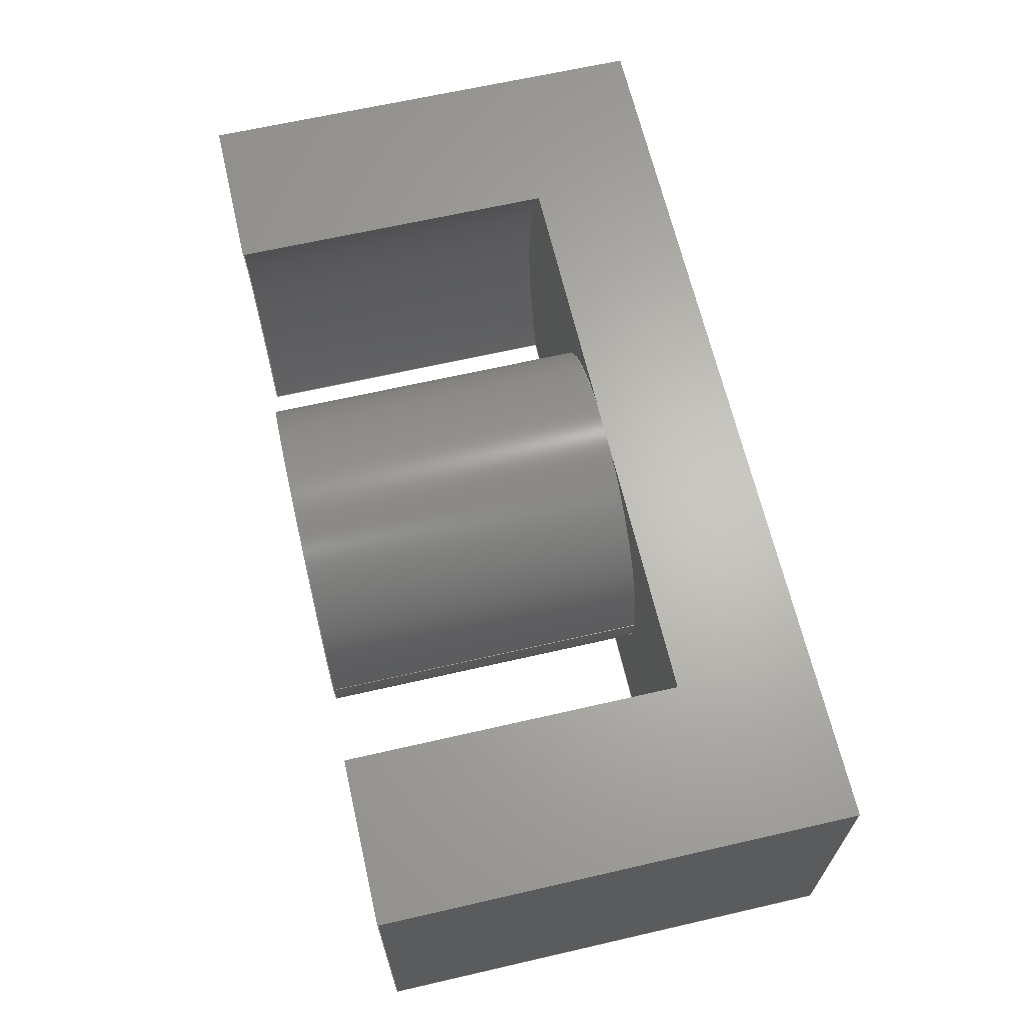
<metadata>
{"format":"step","ext":"stp","renderer":"f3d","projection":"perspective","resolution":1024,"background":"white","views":[{"elev":65.0,"azim":77.0,"up":"+Z"}]}
</metadata>
<code>
ISO-10303-21;
DATA;
#1=(NAMED_UNIT(*)PLANE_ANGLE_UNIT()SI_UNIT($,.RADIAN.));
#2=DIMENSIONAL_EXPONENTS(0,0,0,0,0,0,0);
#3=PLANE_ANGLE_MEASURE_WITH_UNIT(PLANE_ANGLE_MEASURE(0.01745),#1);
#4=(CONVERSION_BASED_UNIT('DEGREE',#3)NAMED_UNIT(#2)PLANE_ANGLE_UNIT());
#5=(NAMED_UNIT(*)SI_UNIT($,.STERADIAN.)SOLID_ANGLE_UNIT());
#6=(LENGTH_UNIT()NAMED_UNIT(*)SI_UNIT(.MILLI.,.METRE.));
#7=UNCERTAINTY_MEASURE_WITH_UNIT(LENGTH_MEASURE(1e-06),#6,'DISTANCE_ACCURACY_VALUE','');
#8=(GEOMETRIC_REPRESENTATION_CONTEXT(3)GLOBAL_UNCERTAINTY_ASSIGNED_CONTEXT((#7))GLOBAL_UNIT_ASSIGNED_CONTEXT((#4,#5,#6))REPRESENTATION_CONTEXT('','3D'));
#9=APPLICATION_CONTEXT('automotive design');
#10=APPLICATION_PROTOCOL_DEFINITION('INTERNATIONAL_STANDARD','automotive_design',1998,#9);
#11=PRODUCT_CONTEXT('3D Mechanical Parts',#9,'mechanical');
#12=PRODUCT('Product','Product','',(#11));
#13=PRODUCT_RELATED_PRODUCT_CATEGORY('part',$,(#12));
#14=PRODUCT_CATEGORY('part',$);
#15=PERSON('1','Design','Joe',$,$,$);
#16=ORGANIZATION($,'None','None');
#17=PERSON_AND_ORGANIZATION(#15,#16);
#18=PERSON_AND_ORGANIZATION_ROLE('design_owner');
#19=APPLIED_PERSON_AND_ORGANIZATION_ASSIGNMENT(#17,#18,(#12));
#20=PRODUCT_DEFINITION_FORMATION_WITH_SPECIFIED_SOURCE('None','',#12,.BOUGHT.);
#21=PERSON('2','Creator','Joe',$,$,$);
#22=ORGANIZATION($,'None','None');
#23=PERSON_AND_ORGANIZATION(#21,#22);
#24=PERSON_AND_ORGANIZATION_ROLE('creator');
#25=APPLIED_PERSON_AND_ORGANIZATION_ASSIGNMENT(#23,#24,(#20));
#26=PERSON('3','Supplier','Joe',$,$,$);
#27=ORGANIZATION($,'None','None');
#28=PERSON_AND_ORGANIZATION(#26,#27);
#29=PERSON_AND_ORGANIZATION_ROLE('design_supplier');
#30=APPLIED_PERSON_AND_ORGANIZATION_ASSIGNMENT(#28,#29,(#20));
#31=PRODUCT_DEFINITION_CONTEXT('part definition',#9,'design');
#32=PRODUCT_DEFINITION('None','',#20,#31);
#33=PERSON('4','Creator','Joe',$,$,$);
#34=ORGANIZATION($,'None','None');
#35=PERSON_AND_ORGANIZATION(#33,#34);
#36=PERSON_AND_ORGANIZATION_ROLE('creator');
#37=APPLIED_PERSON_AND_ORGANIZATION_ASSIGNMENT(#35,#36,(#32));
#38=CARTESIAN_POINT('NONE',(0,0,0));
#39=DIRECTION('NONE',(0,0,1));
#40=DIRECTION('NONE',(1,0,0));
#41=AXIS2_PLACEMENT_3D('NONE',#38,#39,#40);
#42=SHAPE_REPRESENTATION('SR1',(#41),#8);
#43=PRODUCT_DEFINITION_SHAPE('PDS1','Test Part',#32);
#44=SHAPE_DEFINITION_REPRESENTATION(#43,#42);
#45=CARTESIAN_POINT('',(-9.592e-14,5.773e-15,27.3));
#46=DIRECTION('',(8.402e-16,1,1.794e-16));
#47=DIRECTION('',(-1,0,0));
#48=AXIS2_PLACEMENT_3D('',#45,#46,#47);
#49=CYLINDRICAL_SURFACE('',#48,9.65);
#50=CARTESIAN_POINT('',(-9.65,19.8,27.3));
#51=VERTEX_POINT('',#50);
#52=CARTESIAN_POINT('',(-9.65,5.773e-15,27.3));
#53=VERTEX_POINT('',#52);
#54=CARTESIAN_POINT('',(-9.65,19.8,27.3));
#55=DIRECTION('',(0,-1,0));
#56=VECTOR('',#55,19.8);
#57=LINE('',#54,#56);
#58=EDGE_CURVE('',#51,#53,#57,.T.);
#59=ORIENTED_EDGE('',*,*,#58,.F.);
#60=CARTESIAN_POINT('',(-9.592e-14,19.8,17.65));
#61=VERTEX_POINT('',#60);
#62=CARTESIAN_POINT('',(-9.592e-14,19.8,27.3));
#63=DIRECTION('',(0,1,0));
#64=DIRECTION('',(-1,0,0));
#65=AXIS2_PLACEMENT_3D('',#62,#63,#64);
#66=CIRCLE('',#65,9.65);
#67=EDGE_CURVE('',#61,#51,#66,.T.);
#68=ORIENTED_EDGE('',*,*,#67,.F.);
#69=CARTESIAN_POINT('',(9.65,19.8,27.3));
#70=VERTEX_POINT('',#69);
#71=CARTESIAN_POINT('',(-9.592e-14,19.8,27.3));
#72=DIRECTION('',(0,1,0));
#73=DIRECTION('',(-1,0,0));
#74=AXIS2_PLACEMENT_3D('',#71,#72,#73);
#75=CIRCLE('',#74,9.65);
#76=EDGE_CURVE('',#70,#61,#75,.T.);
#77=ORIENTED_EDGE('',*,*,#76,.F.);
#78=CARTESIAN_POINT('',(9.65,-7.118e-15,27.3));
#79=VERTEX_POINT('',#78);
#80=CARTESIAN_POINT('',(9.65,19.8,27.3));
#81=DIRECTION('',(0,-1,0));
#82=VECTOR('',#81,19.8);
#83=LINE('',#80,#82);
#84=EDGE_CURVE('',#70,#79,#83,.T.);
#85=ORIENTED_EDGE('',*,*,#84,.T.);
#86=CARTESIAN_POINT('',(-9.592e-14,5.773e-15,27.3));
#87=DIRECTION('',(0,1,0));
#88=DIRECTION('',(-1,0,0));
#89=AXIS2_PLACEMENT_3D('',#86,#87,#88);
#90=CIRCLE('',#89,9.65);
#91=EDGE_CURVE('',#79,#53,#90,.T.);
#92=ORIENTED_EDGE('',*,*,#91,.T.);
#93=EDGE_LOOP('',(#59,#68,#77,#85,#92));
#94=FACE_OUTER_BOUND('',#93,.T.);
#95=ADVANCED_FACE('',(#94),#49,.T.);
#96=CARTESIAN_POINT('',(-9.592e-14,5.773e-15,27.3));
#97=DIRECTION('',(8.402e-16,1,1.794e-16));
#98=DIRECTION('',(-1,0,0));
#99=AXIS2_PLACEMENT_3D('',#96,#97,#98);
#100=CYLINDRICAL_SURFACE('',#99,9.65);
#101=ORIENTED_EDGE('',*,*,#58,.T.);
#102=CARTESIAN_POINT('',(-9.592e-14,5.773e-15,27.3));
#103=DIRECTION('',(0,1,0));
#104=DIRECTION('',(-1,0,0));
#105=AXIS2_PLACEMENT_3D('',#102,#103,#104);
#106=CIRCLE('',#105,9.65);
#107=EDGE_CURVE('',#53,#79,#106,.T.);
#108=ORIENTED_EDGE('',*,*,#107,.T.);
#109=ORIENTED_EDGE('',*,*,#84,.F.);
#110=CARTESIAN_POINT('',(-8.171e-14,19.8,36.95));
#111=VERTEX_POINT('',#110);
#112=CARTESIAN_POINT('',(-9.592e-14,19.8,27.3));
#113=DIRECTION('',(0,1,0));
#114=DIRECTION('',(-1,0,0));
#115=AXIS2_PLACEMENT_3D('',#112,#113,#114);
#116=CIRCLE('',#115,9.65);
#117=EDGE_CURVE('',#111,#70,#116,.T.);
#118=ORIENTED_EDGE('',*,*,#117,.F.);
#119=CARTESIAN_POINT('',(-9.592e-14,19.8,27.3));
#120=DIRECTION('',(0,1,0));
#121=DIRECTION('',(-1,0,0));
#122=AXIS2_PLACEMENT_3D('',#119,#120,#121);
#123=CIRCLE('',#122,9.65);
#124=EDGE_CURVE('',#51,#111,#123,.T.);
#125=ORIENTED_EDGE('',*,*,#124,.F.);
#126=EDGE_LOOP('',(#101,#108,#109,#118,#125));
#127=FACE_OUTER_BOUND('',#126,.T.);
#128=ADVANCED_FACE('',(#127),#100,.T.);
#129=CARTESIAN_POINT('',(-9.592e-14,5.773e-15,27.3));
#130=DIRECTION('',(0,1,0));
#131=DIRECTION('',(0,0,-1));
#132=AXIS2_PLACEMENT_3D('',#129,#130,#131);
#133=PLANE('',#132);
#134=ORIENTED_EDGE('',*,*,#107,.F.);
#135=ORIENTED_EDGE('',*,*,#91,.F.);
#136=EDGE_LOOP('',(#134,#135));
#137=FACE_OUTER_BOUND('',#136,.T.);
#138=ADVANCED_FACE('',(#137),#133,.F.);
#139=CARTESIAN_POINT('',(-6.75e-14,19.8,27.3));
#140=DIRECTION('',(0,1,0));
#141=DIRECTION('',(0,0,-1));
#142=AXIS2_PLACEMENT_3D('',#139,#140,#141);
#143=PLANE('',#142);
#144=ORIENTED_EDGE('',*,*,#67,.T.);
#145=ORIENTED_EDGE('',*,*,#124,.T.);
#146=CARTESIAN_POINT('',(-17.57,19.8,36.95));
#147=VERTEX_POINT('',#146);
#148=CARTESIAN_POINT('',(-17.57,19.8,36.95));
#149=DIRECTION('',(1,0,0));
#150=VECTOR('',#149,17.57);
#151=LINE('',#148,#150);
#152=EDGE_CURVE('',#147,#111,#151,.T.);
#153=ORIENTED_EDGE('',*,*,#152,.F.);
#154=CARTESIAN_POINT('',(-17.57,19.8,17.65));
#155=VERTEX_POINT('',#154);
#156=CARTESIAN_POINT('',(-6.75e-14,19.8,27.3));
#157=DIRECTION('',(0,-1,0));
#158=DIRECTION('',(-1,0,0));
#159=AXIS2_PLACEMENT_3D('',#156,#157,#158);
#160=CIRCLE('',#159,20.05);
#161=EDGE_CURVE('',#147,#155,#160,.T.);
#162=ORIENTED_EDGE('',*,*,#161,.T.);
#163=CARTESIAN_POINT('',(-9.948e-14,19.8,17.65));
#164=DIRECTION('',(-1,0,0));
#165=VECTOR('',#164,17.57);
#166=LINE('',#163,#165);
#167=EDGE_CURVE('',#61,#155,#166,.T.);
#168=ORIENTED_EDGE('',*,*,#167,.F.);
#169=EDGE_LOOP('',(#144,#145,#153,#162,#168));
#170=FACE_OUTER_BOUND('',#169,.T.);
#171=ADVANCED_FACE('',(#170),#143,.F.);
#172=CARTESIAN_POINT('',(-6.75e-14,19.8,27.3));
#173=DIRECTION('',(0,1,0));
#174=DIRECTION('',(0,0,-1));
#175=AXIS2_PLACEMENT_3D('',#172,#173,#174);
#176=PLANE('',#175);
#177=ORIENTED_EDGE('',*,*,#117,.T.);
#178=ORIENTED_EDGE('',*,*,#76,.T.);
#179=CARTESIAN_POINT('',(17.57,19.8,17.65));
#180=VERTEX_POINT('',#179);
#181=CARTESIAN_POINT('',(17.57,19.8,17.65));
#182=DIRECTION('',(-1,0,0));
#183=VECTOR('',#182,17.57);
#184=LINE('',#181,#183);
#185=EDGE_CURVE('',#180,#61,#184,.T.);
#186=ORIENTED_EDGE('',*,*,#185,.F.);
#187=CARTESIAN_POINT('',(17.57,19.8,36.95));
#188=VERTEX_POINT('',#187);
#189=CARTESIAN_POINT('',(-6.75e-14,19.8,27.3));
#190=DIRECTION('',(0,-1,0));
#191=DIRECTION('',(-1,0,0));
#192=AXIS2_PLACEMENT_3D('',#189,#190,#191);
#193=CIRCLE('',#192,20.05);
#194=EDGE_CURVE('',#180,#188,#193,.T.);
#195=ORIENTED_EDGE('',*,*,#194,.T.);
#196=CARTESIAN_POINT('',(-8.349e-14,19.8,36.95));
#197=DIRECTION('',(1,0,0));
#198=VECTOR('',#197,17.57);
#199=LINE('',#196,#198);
#200=EDGE_CURVE('',#111,#188,#199,.T.);
#201=ORIENTED_EDGE('',*,*,#200,.F.);
#202=EDGE_LOOP('',(#177,#178,#186,#195,#201));
#203=FACE_OUTER_BOUND('',#202,.T.);
#204=ADVANCED_FACE('',(#203),#176,.F.);
#205=CARTESIAN_POINT('',(-9.592e-14,5.773e-15,27.3));
#206=DIRECTION('',(8.402e-16,1,1.794e-16));
#207=DIRECTION('',(-1,0,0));
#208=AXIS2_PLACEMENT_3D('',#205,#206,#207);
#209=CYLINDRICAL_SURFACE('',#208,20.05);
#210=CARTESIAN_POINT('',(17.57,5.773e-15,36.95));
#211=VERTEX_POINT('',#210);
#212=CARTESIAN_POINT('',(17.57,19.8,36.95));
#213=DIRECTION('',(0,-1,0));
#214=VECTOR('',#213,19.8);
#215=LINE('',#212,#214);
#216=EDGE_CURVE('',#188,#211,#215,.T.);
#217=ORIENTED_EDGE('',*,*,#216,.F.);
#218=ORIENTED_EDGE('',*,*,#194,.F.);
#219=CARTESIAN_POINT('',(17.57,5.773e-15,17.65));
#220=VERTEX_POINT('',#219);
#221=CARTESIAN_POINT('',(17.57,5.773e-15,17.65));
#222=DIRECTION('',(0,1,0));
#223=VECTOR('',#222,19.8);
#224=LINE('',#221,#223);
#225=EDGE_CURVE('',#220,#180,#224,.T.);
#226=ORIENTED_EDGE('',*,*,#225,.F.);
#227=CARTESIAN_POINT('',(-9.592e-14,-2.265e-14,27.3));
#228=DIRECTION('',(0,1,0));
#229=DIRECTION('',(-1,0,0));
#230=AXIS2_PLACEMENT_3D('',#227,#228,#229);
#231=CIRCLE('',#230,20.05);
#232=EDGE_CURVE('',#211,#220,#231,.T.);
#233=ORIENTED_EDGE('',*,*,#232,.F.);
#234=EDGE_LOOP('',(#217,#218,#226,#233));
#235=FACE_OUTER_BOUND('',#234,.T.);
#236=ADVANCED_FACE('',(#235),#209,.F.);
#237=CARTESIAN_POINT('',(-9.592e-14,5.773e-15,27.3));
#238=DIRECTION('',(8.402e-16,1,1.794e-16));
#239=DIRECTION('',(-1,0,0));
#240=AXIS2_PLACEMENT_3D('',#237,#238,#239);
#241=CYLINDRICAL_SURFACE('',#240,20.05);
#242=CARTESIAN_POINT('',(-17.57,5.773e-15,36.95));
#243=VERTEX_POINT('',#242);
#244=CARTESIAN_POINT('',(-17.57,5.773e-15,36.95));
#245=DIRECTION('',(0,1,0));
#246=VECTOR('',#245,19.8);
#247=LINE('',#244,#246);
#248=EDGE_CURVE('',#243,#147,#247,.T.);
#249=ORIENTED_EDGE('',*,*,#248,.F.);
#250=CARTESIAN_POINT('',(-17.57,5.773e-15,17.65));
#251=VERTEX_POINT('',#250);
#252=CARTESIAN_POINT('',(-9.592e-14,-2.265e-14,27.3));
#253=DIRECTION('',(0,1,0));
#254=DIRECTION('',(-1,0,0));
#255=AXIS2_PLACEMENT_3D('',#252,#253,#254);
#256=CIRCLE('',#255,20.05);
#257=EDGE_CURVE('',#251,#243,#256,.T.);
#258=ORIENTED_EDGE('',*,*,#257,.F.);
#259=CARTESIAN_POINT('',(-17.57,19.8,17.65));
#260=DIRECTION('',(0,-1,0));
#261=VECTOR('',#260,19.8);
#262=LINE('',#259,#261);
#263=EDGE_CURVE('',#155,#251,#262,.T.);
#264=ORIENTED_EDGE('',*,*,#263,.F.);
#265=ORIENTED_EDGE('',*,*,#161,.F.);
#266=EDGE_LOOP('',(#249,#258,#264,#265));
#267=FACE_OUTER_BOUND('',#266,.T.);
#268=ADVANCED_FACE('',(#267),#241,.F.);
#269=CARTESIAN_POINT('',(27.25,-8.438e-15,36.95));
#270=DIRECTION('',(0,0,1));
#271=DIRECTION('',(-1,0,0));
#272=AXIS2_PLACEMENT_3D('',#269,#270,#271);
#273=PLANE('',#272);
#274=ORIENTED_EDGE('',*,*,#248,.T.);
#275=ORIENTED_EDGE('',*,*,#152,.T.);
#276=ORIENTED_EDGE('',*,*,#200,.T.);
#277=ORIENTED_EDGE('',*,*,#216,.T.);
#278=CARTESIAN_POINT('',(27.25,-8.438e-15,36.95));
#279=VERTEX_POINT('',#278);
#280=CARTESIAN_POINT('',(17.57,-9.669e-15,36.95));
#281=DIRECTION('',(1,0,0));
#282=VECTOR('',#281,9.675);
#283=LINE('',#280,#282);
#284=EDGE_CURVE('',#211,#279,#283,.T.);
#285=ORIENTED_EDGE('',*,*,#284,.T.);
#286=CARTESIAN_POINT('',(27.25,27.8,36.95));
#287=VERTEX_POINT('',#286);
#288=CARTESIAN_POINT('',(27.25,-8.438e-15,36.95));
#289=DIRECTION('',(0,1,0));
#290=VECTOR('',#289,27.8);
#291=LINE('',#288,#290);
#292=EDGE_CURVE('',#279,#287,#291,.T.);
#293=ORIENTED_EDGE('',*,*,#292,.T.);
#294=CARTESIAN_POINT('',(-27.25,27.8,36.95));
#295=VERTEX_POINT('',#294);
#296=CARTESIAN_POINT('',(27.25,27.8,36.95));
#297=DIRECTION('',(-1,0,0));
#298=VECTOR('',#297,54.5);
#299=LINE('',#296,#298);
#300=EDGE_CURVE('',#287,#295,#299,.T.);
#301=ORIENTED_EDGE('',*,*,#300,.T.);
#302=CARTESIAN_POINT('',(-27.25,5.773e-15,36.95));
#303=VERTEX_POINT('',#302);
#304=CARTESIAN_POINT('',(-27.25,5.773e-15,36.95));
#305=DIRECTION('',(0,1,0));
#306=VECTOR('',#305,27.8);
#307=LINE('',#304,#306);
#308=EDGE_CURVE('',#303,#295,#307,.T.);
#309=ORIENTED_EDGE('',*,*,#308,.F.);
#310=CARTESIAN_POINT('',(-27.25,5.773e-15,36.95));
#311=DIRECTION('',(1,0,0));
#312=VECTOR('',#311,9.675);
#313=LINE('',#310,#312);
#314=EDGE_CURVE('',#303,#243,#313,.T.);
#315=ORIENTED_EDGE('',*,*,#314,.T.);
#316=EDGE_LOOP('',(#274,#275,#276,#277,#285,#293,#301,#309,#315));
#317=FACE_OUTER_BOUND('',#316,.T.);
#318=ADVANCED_FACE('',(#317),#273,.T.);
#319=CARTESIAN_POINT('',(-9.592e-14,-2.265e-14,27.3));
#320=DIRECTION('',(0,-1,0));
#321=DIRECTION('',(0,0,1));
#322=AXIS2_PLACEMENT_3D('',#319,#320,#321);
#323=PLANE('',#322);
#324=ORIENTED_EDGE('',*,*,#232,.T.);
#325=CARTESIAN_POINT('',(27.25,-8.438e-15,17.65));
#326=VERTEX_POINT('',#325);
#327=CARTESIAN_POINT('',(27.25,-8.438e-15,17.65));
#328=DIRECTION('',(-1,0,0));
#329=VECTOR('',#328,9.675);
#330=LINE('',#327,#329);
#331=EDGE_CURVE('',#326,#220,#330,.T.);
#332=ORIENTED_EDGE('',*,*,#331,.F.);
#333=CARTESIAN_POINT('',(27.25,-8.438e-15,36.95));
#334=DIRECTION('',(0,0,-1));
#335=VECTOR('',#334,19.3);
#336=LINE('',#333,#335);
#337=EDGE_CURVE('',#279,#326,#336,.T.);
#338=ORIENTED_EDGE('',*,*,#337,.F.);
#339=ORIENTED_EDGE('',*,*,#284,.F.);
#340=EDGE_LOOP('',(#324,#332,#338,#339));
#341=FACE_OUTER_BOUND('',#340,.T.);
#342=ADVANCED_FACE('',(#341),#323,.T.);
#343=CARTESIAN_POINT('',(-27.25,5.773e-15,36.95));
#344=DIRECTION('',(-1,0,0));
#345=DIRECTION('',(0,0,-1));
#346=AXIS2_PLACEMENT_3D('',#343,#344,#345);
#347=PLANE('',#346);
#348=CARTESIAN_POINT('',(-27.25,27.8,17.65));
#349=VERTEX_POINT('',#348);
#350=CARTESIAN_POINT('',(-27.25,27.8,36.95));
#351=DIRECTION('',(0,0,-1));
#352=VECTOR('',#351,19.3);
#353=LINE('',#350,#352);
#354=EDGE_CURVE('',#295,#349,#353,.T.);
#355=ORIENTED_EDGE('',*,*,#354,.T.);
#356=CARTESIAN_POINT('',(-27.25,5.773e-15,17.65));
#357=VERTEX_POINT('',#356);
#358=CARTESIAN_POINT('',(-27.25,5.773e-15,17.65));
#359=DIRECTION('',(0,1,0));
#360=VECTOR('',#359,27.8);
#361=LINE('',#358,#360);
#362=EDGE_CURVE('',#357,#349,#361,.T.);
#363=ORIENTED_EDGE('',*,*,#362,.F.);
#364=CARTESIAN_POINT('',(-27.25,5.773e-15,17.65));
#365=DIRECTION('',(0,0,1));
#366=VECTOR('',#365,19.3);
#367=LINE('',#364,#366);
#368=EDGE_CURVE('',#357,#303,#367,.T.);
#369=ORIENTED_EDGE('',*,*,#368,.T.);
#370=ORIENTED_EDGE('',*,*,#308,.T.);
#371=EDGE_LOOP('',(#355,#363,#369,#370));
#372=FACE_OUTER_BOUND('',#371,.T.);
#373=ADVANCED_FACE('',(#372),#347,.T.);
#374=CARTESIAN_POINT('',(-27.25,5.773e-15,17.65));
#375=DIRECTION('',(0,0,-1));
#376=DIRECTION('',(1,0,0));
#377=AXIS2_PLACEMENT_3D('',#374,#375,#376);
#378=PLANE('',#377);
#379=ORIENTED_EDGE('',*,*,#263,.T.);
#380=CARTESIAN_POINT('',(-17.57,7.005e-15,17.65));
#381=DIRECTION('',(-1,0,0));
#382=VECTOR('',#381,9.675);
#383=LINE('',#380,#382);
#384=EDGE_CURVE('',#251,#357,#383,.T.);
#385=ORIENTED_EDGE('',*,*,#384,.T.);
#386=ORIENTED_EDGE('',*,*,#362,.T.);
#387=CARTESIAN_POINT('',(27.25,27.8,17.65));
#388=VERTEX_POINT('',#387);
#389=CARTESIAN_POINT('',(-27.25,27.8,17.65));
#390=DIRECTION('',(1,0,0));
#391=VECTOR('',#390,54.5);
#392=LINE('',#389,#391);
#393=EDGE_CURVE('',#349,#388,#392,.T.);
#394=ORIENTED_EDGE('',*,*,#393,.T.);
#395=CARTESIAN_POINT('',(27.25,-8.438e-15,17.65));
#396=DIRECTION('',(0,1,0));
#397=VECTOR('',#396,27.8);
#398=LINE('',#395,#397);
#399=EDGE_CURVE('',#326,#388,#398,.T.);
#400=ORIENTED_EDGE('',*,*,#399,.F.);
#401=ORIENTED_EDGE('',*,*,#331,.T.);
#402=ORIENTED_EDGE('',*,*,#225,.T.);
#403=ORIENTED_EDGE('',*,*,#185,.T.);
#404=ORIENTED_EDGE('',*,*,#167,.T.);
#405=EDGE_LOOP('',(#379,#385,#386,#394,#400,#401,#402,#403,#404));
#406=FACE_OUTER_BOUND('',#405,.T.);
#407=ADVANCED_FACE('',(#406),#378,.T.);
#408=CARTESIAN_POINT('',(27.25,-8.438e-15,17.65));
#409=DIRECTION('',(1,0,0));
#410=DIRECTION('',(0,0,1));
#411=AXIS2_PLACEMENT_3D('',#408,#409,#410);
#412=PLANE('',#411);
#413=CARTESIAN_POINT('',(27.25,27.8,17.65));
#414=DIRECTION('',(0,0,1));
#415=VECTOR('',#414,19.3);
#416=LINE('',#413,#415);
#417=EDGE_CURVE('',#388,#287,#416,.T.);
#418=ORIENTED_EDGE('',*,*,#417,.T.);
#419=ORIENTED_EDGE('',*,*,#292,.F.);
#420=ORIENTED_EDGE('',*,*,#337,.T.);
#421=ORIENTED_EDGE('',*,*,#399,.T.);
#422=EDGE_LOOP('',(#418,#419,#420,#421));
#423=FACE_OUTER_BOUND('',#422,.T.);
#424=ADVANCED_FACE('',(#423),#412,.T.);
#425=CARTESIAN_POINT('',(-9.592e-14,-2.265e-14,27.3));
#426=DIRECTION('',(0,-1,0));
#427=DIRECTION('',(0,0,1));
#428=AXIS2_PLACEMENT_3D('',#425,#426,#427);
#429=PLANE('',#428);
#430=ORIENTED_EDGE('',*,*,#257,.T.);
#431=ORIENTED_EDGE('',*,*,#314,.F.);
#432=ORIENTED_EDGE('',*,*,#368,.F.);
#433=ORIENTED_EDGE('',*,*,#384,.F.);
#434=EDGE_LOOP('',(#430,#431,#432,#433));
#435=FACE_OUTER_BOUND('',#434,.T.);
#436=ADVANCED_FACE('',(#435),#429,.T.);
#437=CARTESIAN_POINT('',(-8.171e-14,27.8,27.3));
#438=DIRECTION('',(0,-1,0));
#439=DIRECTION('',(0,0,1));
#440=AXIS2_PLACEMENT_3D('',#437,#438,#439);
#441=PLANE('',#440);
#442=ORIENTED_EDGE('',*,*,#300,.F.);
#443=ORIENTED_EDGE('',*,*,#417,.F.);
#444=ORIENTED_EDGE('',*,*,#393,.F.);
#445=ORIENTED_EDGE('',*,*,#354,.F.);
#446=EDGE_LOOP('',(#442,#443,#444,#445));
#447=FACE_OUTER_BOUND('',#446,.T.);
#448=ADVANCED_FACE('',(#447),#441,.F.);
#449=CLOSED_SHELL('',(#95,#128,#138,#171,#204,#236,#268,#318,#342,#373,#407,#424,#436,#448));
#450=MANIFOLD_SOLID_BREP('31F6',#449);
#451=COLOUR_RGB('252',0.598,0.598,0.598);
#452=SURFACE_STYLE_USAGE(.BOTH.,#453);
#453=SURFACE_SIDE_STYLE('NONE',(#454));
#454=SURFACE_STYLE_FILL_AREA(#455);
#455=FILL_AREA_STYLE('NONE',(#456));
#456=FILL_AREA_STYLE_COLOUR('NONE',#451);
#457=PRESENTATION_STYLE_ASSIGNMENT((#452));
#458=STYLED_ITEM('NONE',(#457),#450);
#459=MECHANICAL_DESIGN_GEOMETRIC_PRESENTATION_REPRESENTATION('NONE',(#458),#8);
#460=PRESENTATION_LAYER_ASSIGNMENT('3D','None',(#450));
#461=ADVANCED_BREP_SHAPE_REPRESENTATION('ABSR1',(#450),#8);
#462=SHAPE_REPRESENTATION_RELATIONSHIP('SRRPL1','',#461,#42);
ENDSEC;
END-ISO-10303-21;

</code>
